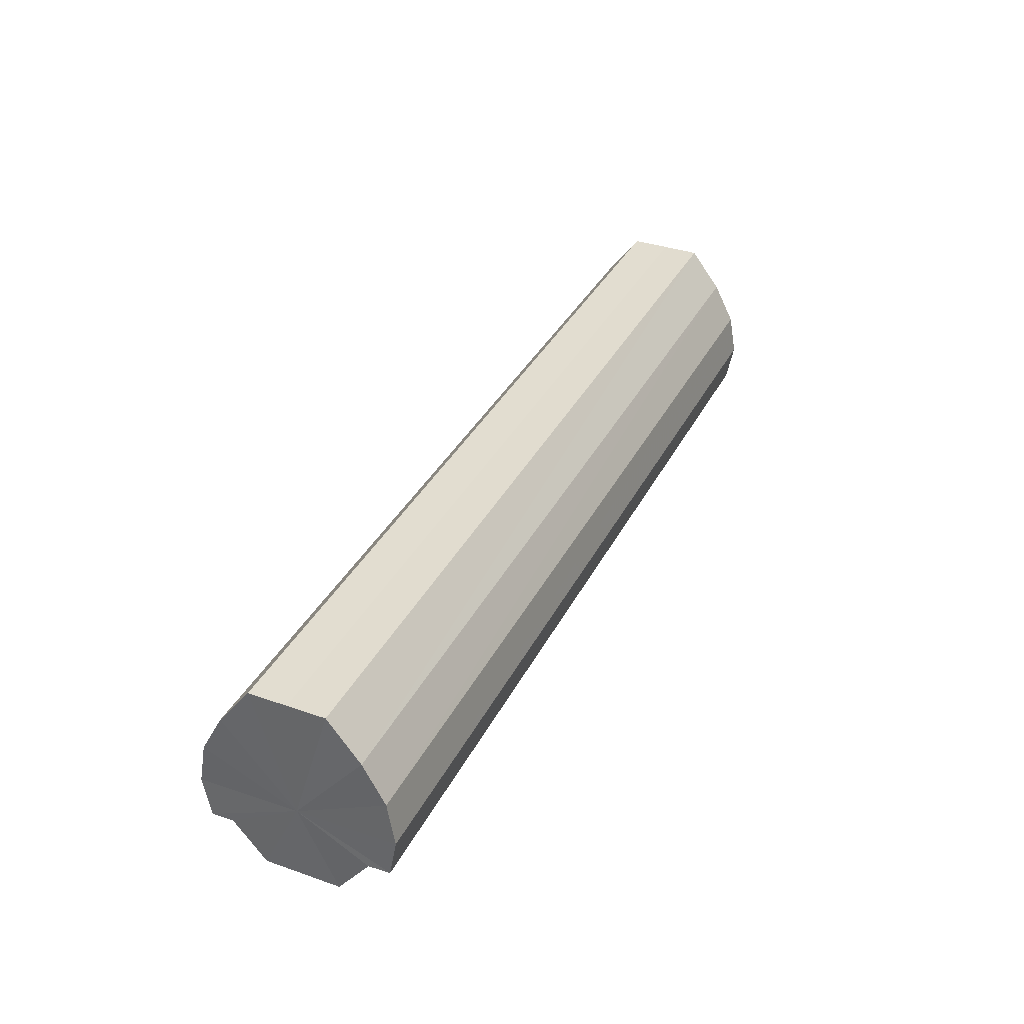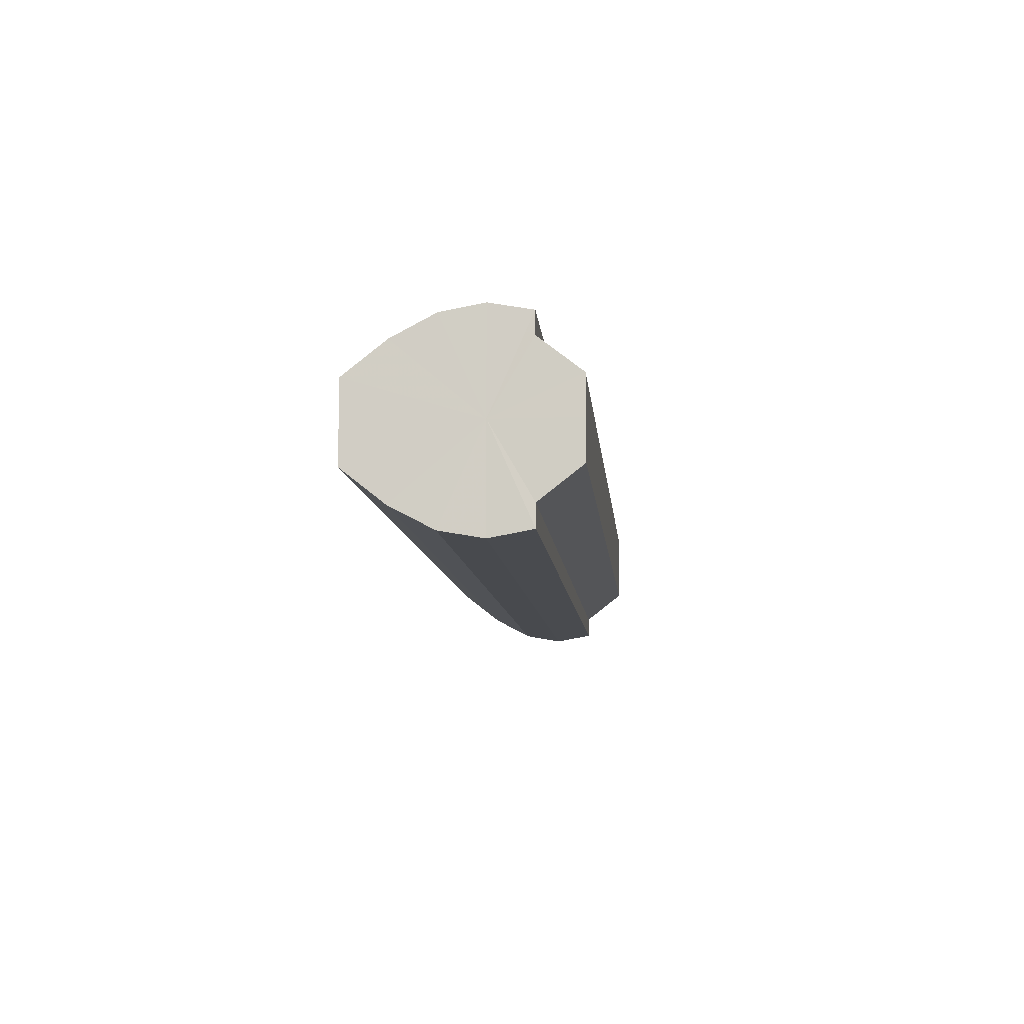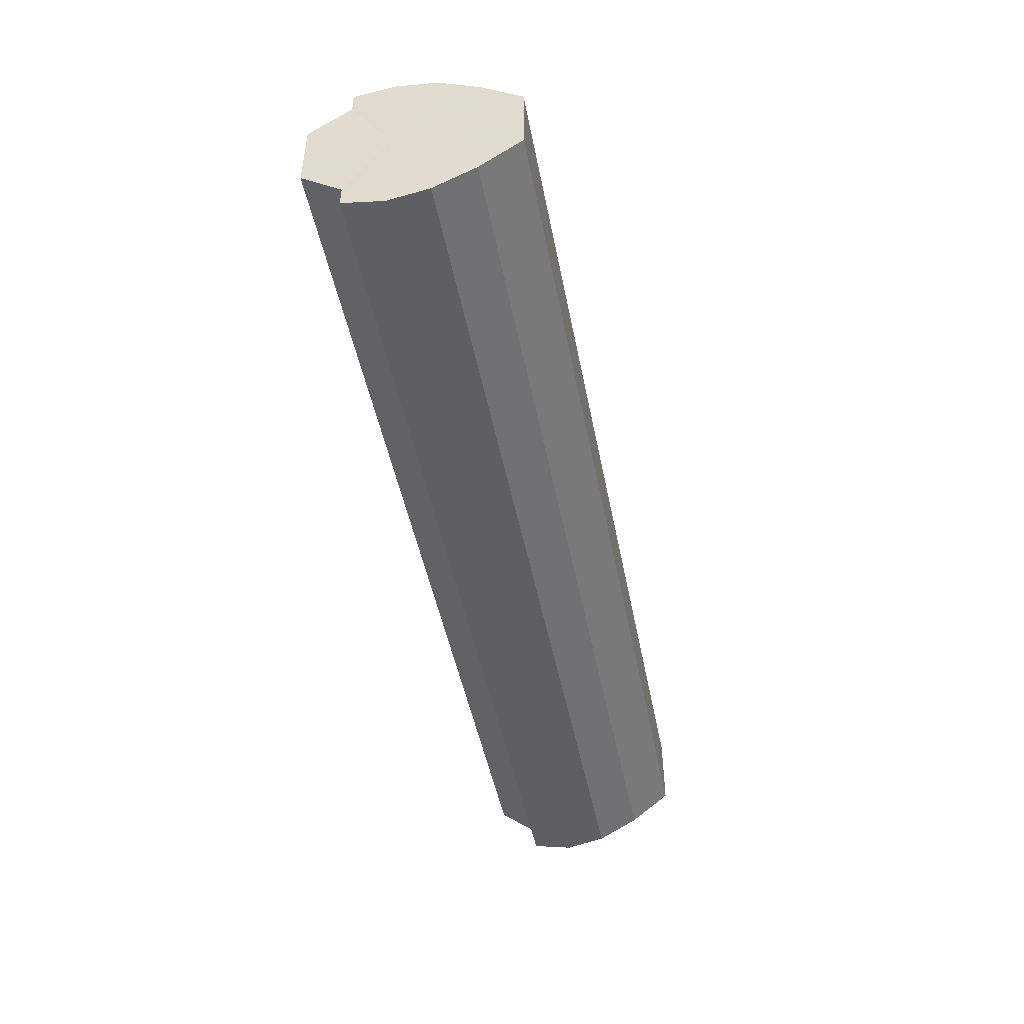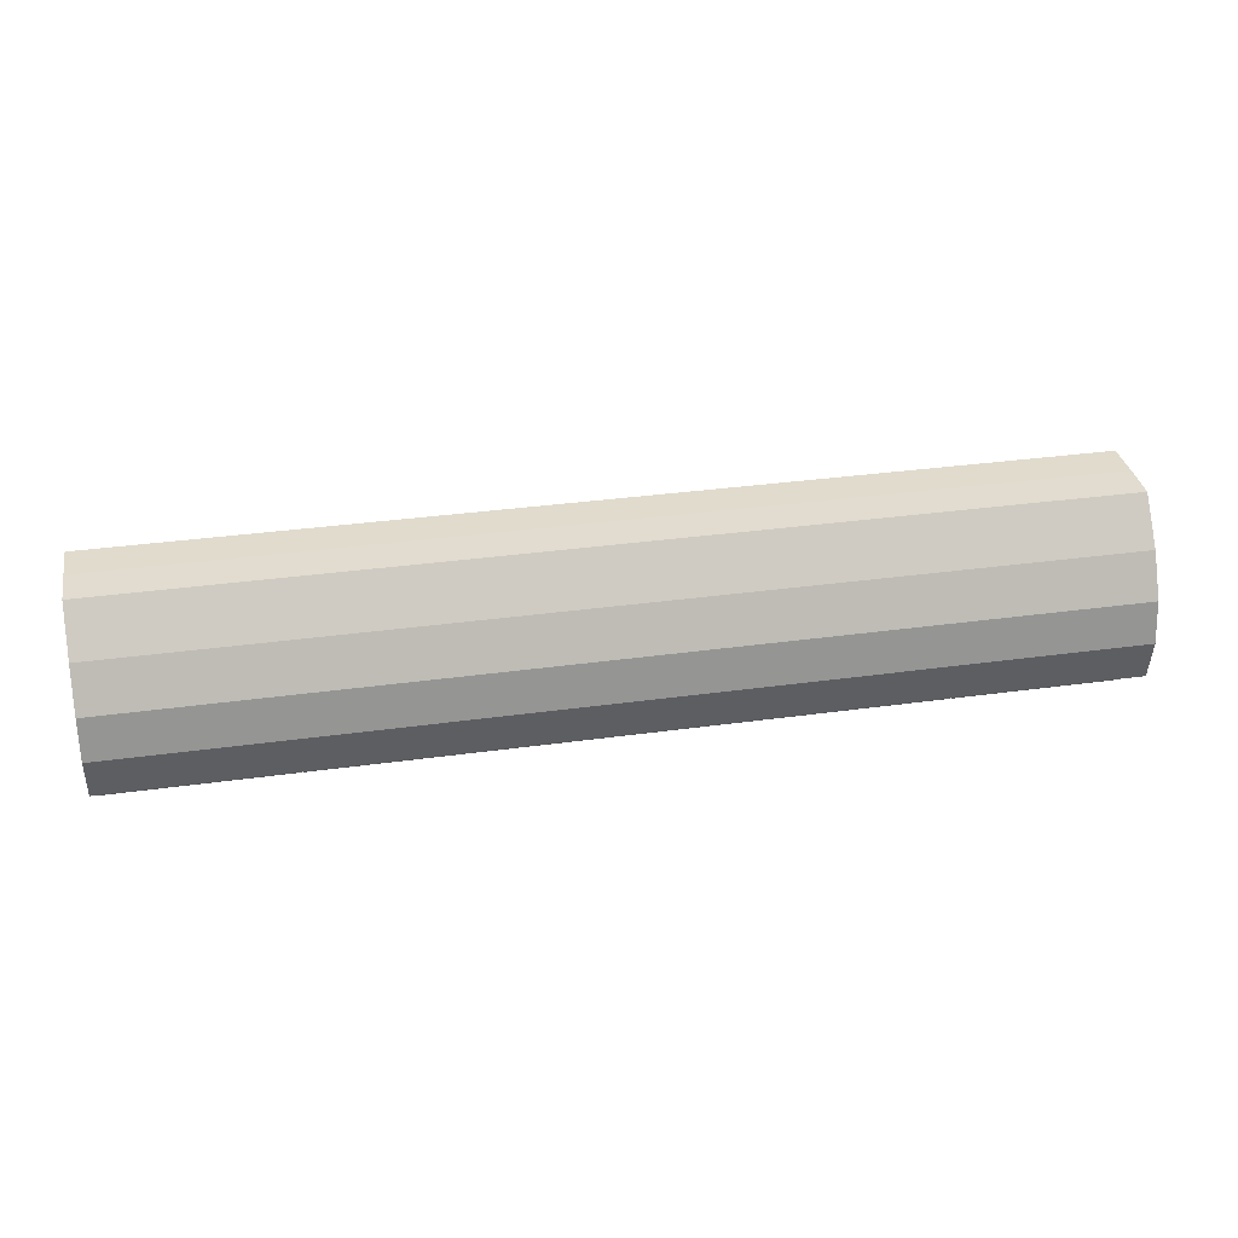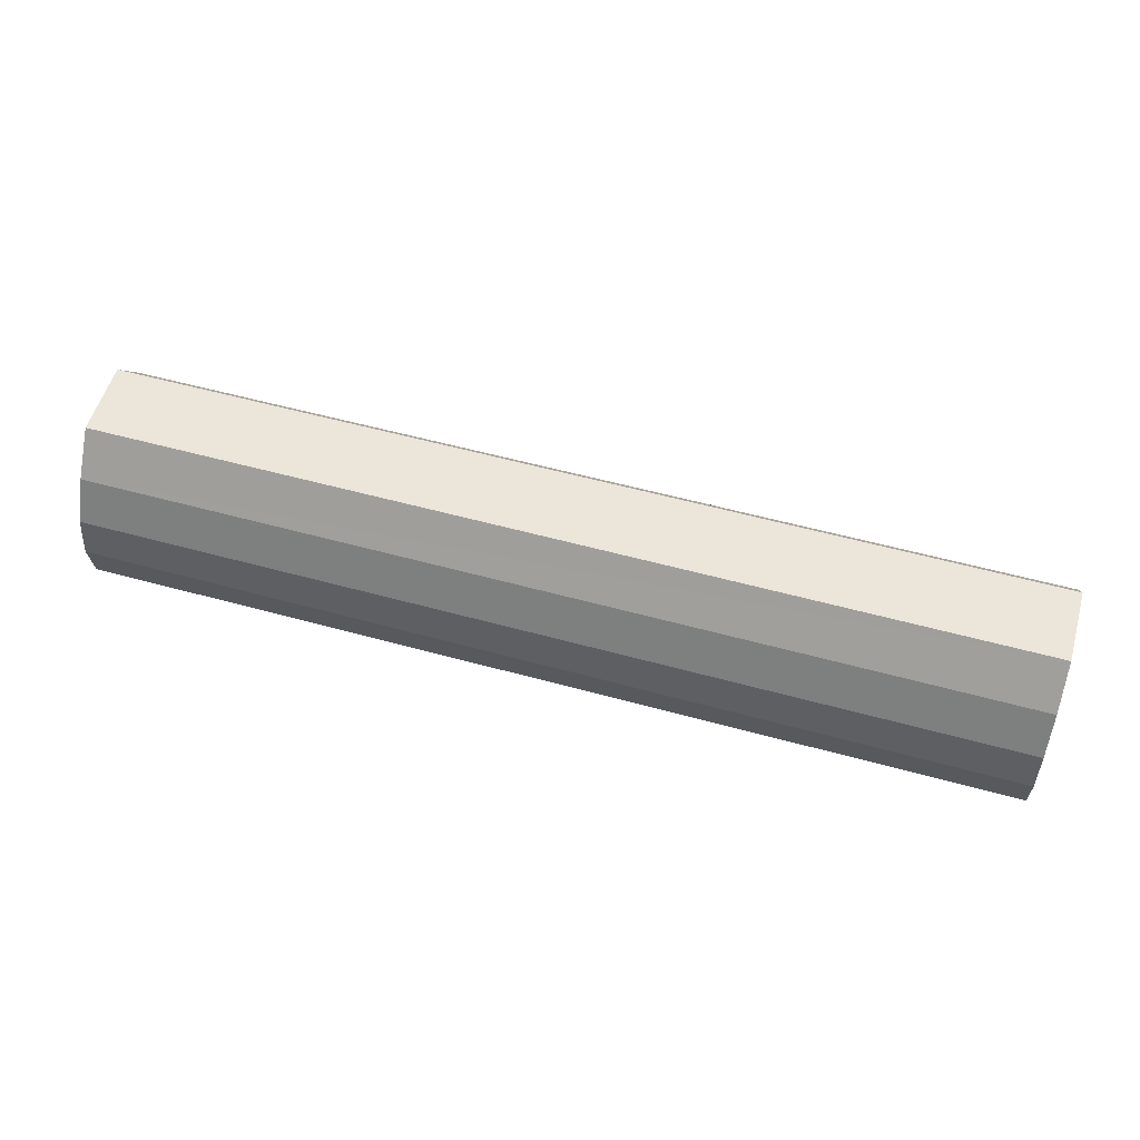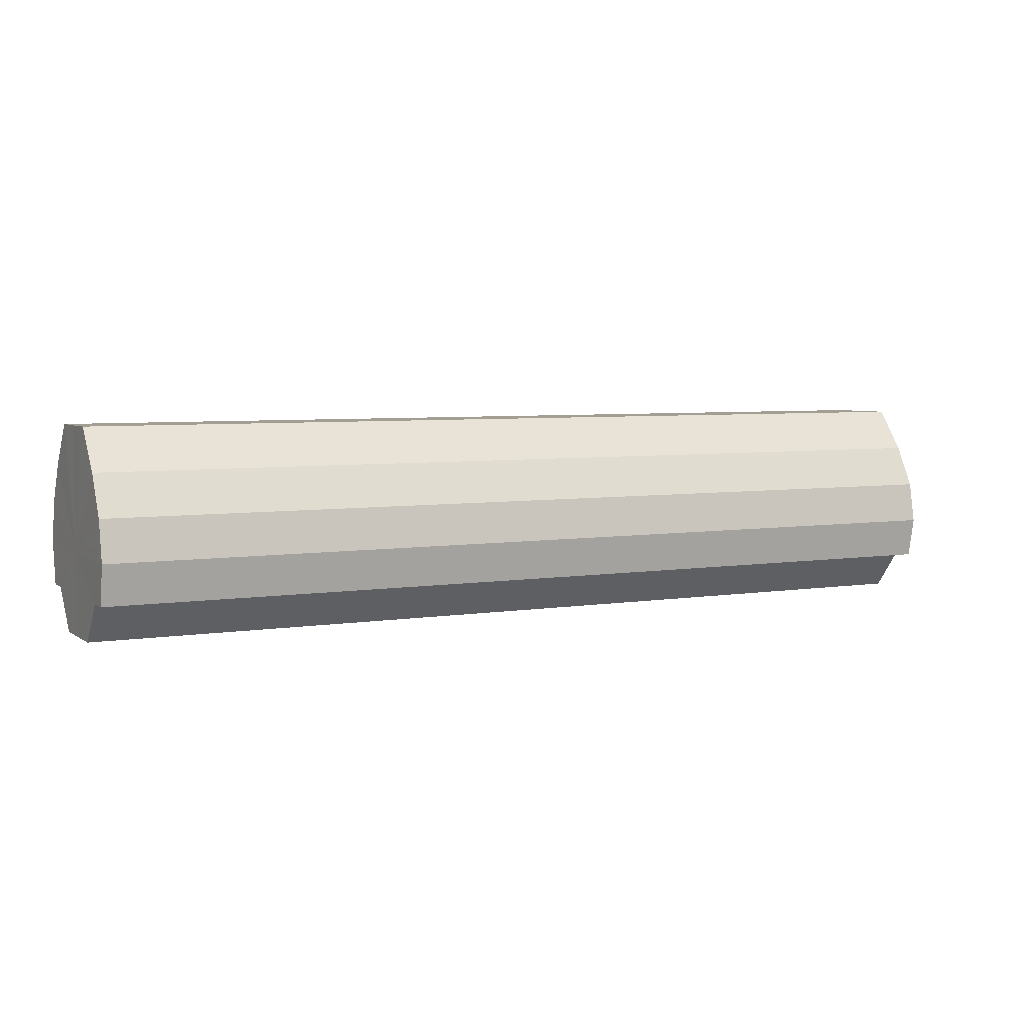
<metadata>
{"format":"obj","ext":"obj","renderer":"f3d","projection":"perspective","resolution":1024,"background":"white","views":[{"elev":35.1,"azim":-66.0,"up":"+Y"},{"elev":-9.3,"azim":-84.9,"up":"+Z"},{"elev":-47.3,"azim":101.0,"up":"+Z"},{"elev":33.9,"azim":-10.7,"up":"+Y"},{"elev":55.4,"azim":16.2,"up":"+Y"},{"elev":5.1,"azim":152.8,"up":"+Y"}]}
</metadata>
<code>
o 793
v 2226 1880 22.08
v 2226 1880 22.07
v 2225 1880 22.08
v 2226 1880 22.07
v 2225 1880 22.07
v 2226 1880 22.09
v 2225 1880 22.09
v 2226 1880 22.06
v 2225 1880 22.07
v 2226 1880 22.1
v 2225 1880 22.1
v 2226 1880 22.06
v 2225 1880 22.06
v 2226 1880 22.11
v 2225 1880 22.11
v 2226 1880 22.06
v 2225 1880 22.06
v 2226 1880 22.11
v 2225 1880 22.11
v 2226 1880 22.07
v 2225 1880 22.06
v 2226 1880 22.11
v 2225 1880 22.11
v 2226 1880 22.07
v 2225 1880 22.07
v 2226 1880 22.1
v 2225 1880 22.1
v 2226 1880 22.08
v 2225 1880 22.07
v 2226 1880 22.09
v 2225 1880 22.09
v 2225 1880 22.08
v 2225 1880 22.08
v 2226 1880 22.07
v 2225 1880 22.07
v 2226 1880 22.07
v 2225 1880 22.07
v 2225 1880 22.09
v 2226 1880 22.08
v 2225 1880 22.1
v 2226 1880 22.09
v 2226 1880 22.06
v 2225 1880 22.06
v 2225 1880 22.11
v 2226 1880 22.1
v 2225 1880 22.11
v 2226 1880 22.11
v 2226 1880 22.06
v 2225 1880 22.06
v 2225 1880 22.11
v 2226 1880 22.11
v 2225 1880 22.1
v 2226 1880 22.11
v 2226 1880 22.06
v 2225 1880 22.06
v 2225 1880 22.09
v 2226 1880 22.1
v 2225 1880 22.08
v 2226 1880 22.09
v 2226 1880 22.07
v 2225 1880 22.07
v 2225 1880 22.07
v 2226 1880 22.08
v 2226 1880 22.07
v 2226 1880 22.08
v 2226 1880 22.07
v 2226 1880 22.08
v 2226 1880 22.07
v 2226 1880 22.09
v 2226 1880 22.06
v 2226 1880 22.1
v 2226 1880 22.06
v 2226 1880 22.11
v 2226 1880 22.06
v 2226 1880 22.11
v 2226 1880 22.07
v 2226 1880 22.11
v 2226 1880 22.07
v 2226 1880 22.1
v 2226 1880 22.08
v 2226 1880 22.09
v 2225 1880 22.08
v 2225 1880 22.08
v 2225 1880 22.07
v 2225 1880 22.09
v 2225 1880 22.07
v 2225 1880 22.1
v 2225 1880 22.06
v 2225 1880 22.11
v 2225 1880 22.06
v 2225 1880 22.11
v 2225 1880 22.06
v 2225 1880 22.11
v 2225 1880 22.07
v 2225 1880 22.1
v 2225 1880 22.07
v 2225 1880 22.09
v 2225 1880 22.08
f 1 2 3
f 2 4 5
f 6 1 7
f 4 8 9
f 10 6 11
f 8 12 13
f 14 10 15
f 12 16 17
f 18 14 19
f 16 20 21
f 22 18 23
f 20 24 25
f 26 22 27
f 24 28 29
f 30 26 31
f 28 30 32
f 33 34 35
f 35 36 37
f 38 39 33
f 40 41 38
f 37 42 43
f 44 45 40
f 46 47 44
f 43 48 49
f 50 51 46
f 52 53 50
f 49 54 55
f 56 57 52
f 58 59 56
f 55 60 61
f 62 63 58
f 61 64 62
f 65 66 67
f 65 68 66
f 65 67 69
f 65 70 68
f 65 69 71
f 65 72 70
f 65 71 73
f 65 74 72
f 65 73 75
f 65 76 74
f 65 75 77
f 65 78 76
f 65 77 79
f 65 80 78
f 65 79 81
f 65 81 80
f 82 83 84
f 82 85 83
f 82 84 86
f 82 87 85
f 82 86 88
f 82 89 87
f 82 88 90
f 82 91 89
f 82 90 92
f 82 93 91
f 82 92 94
f 82 95 93
f 82 94 96
f 82 97 95
f 82 96 98
f 82 98 97

</code>
